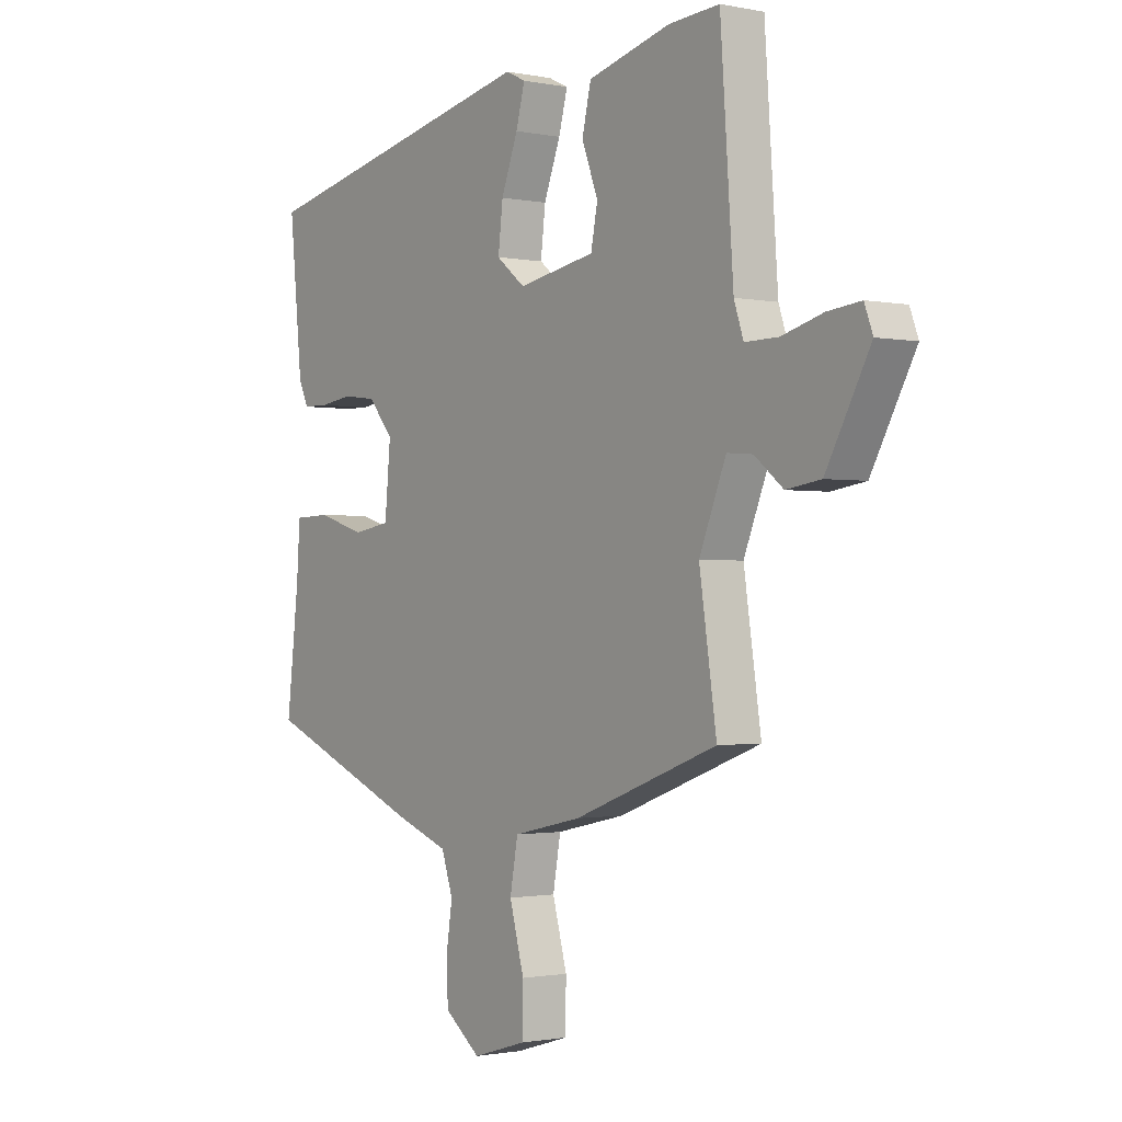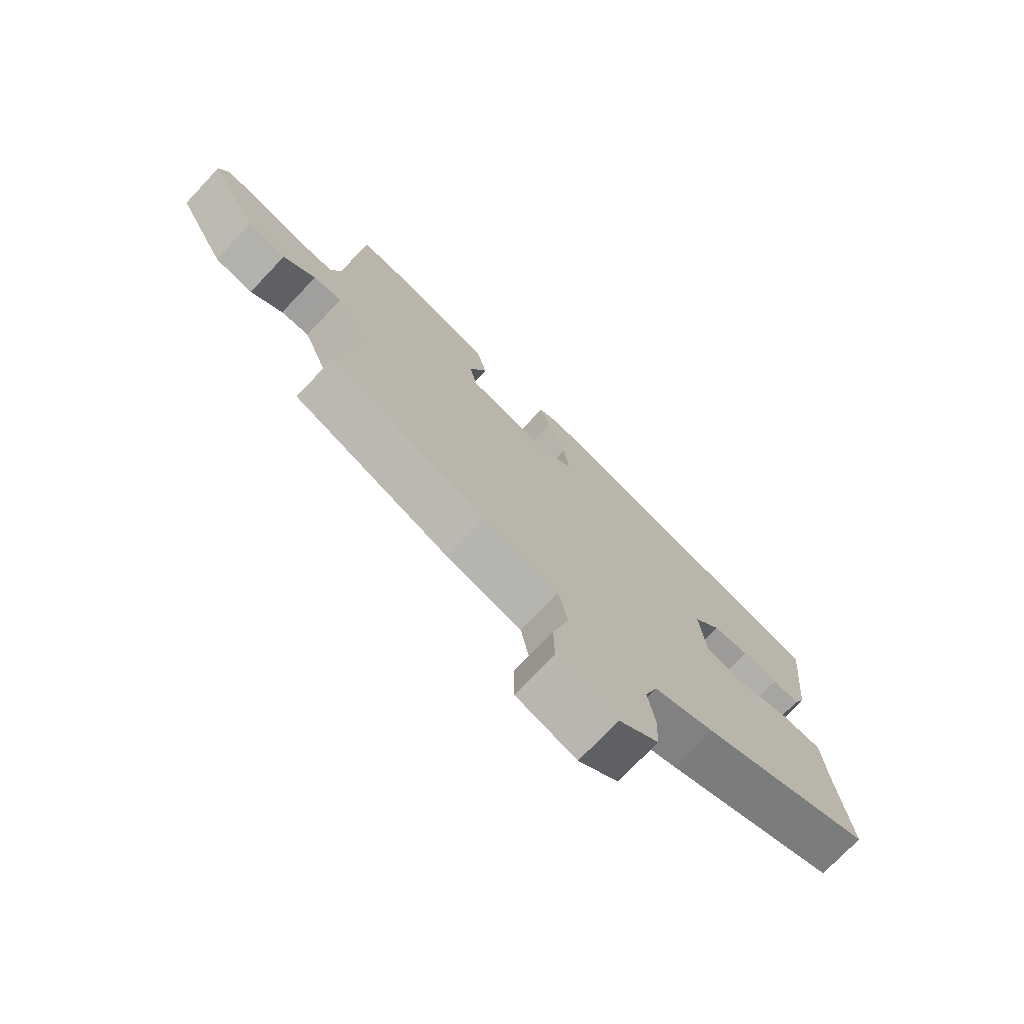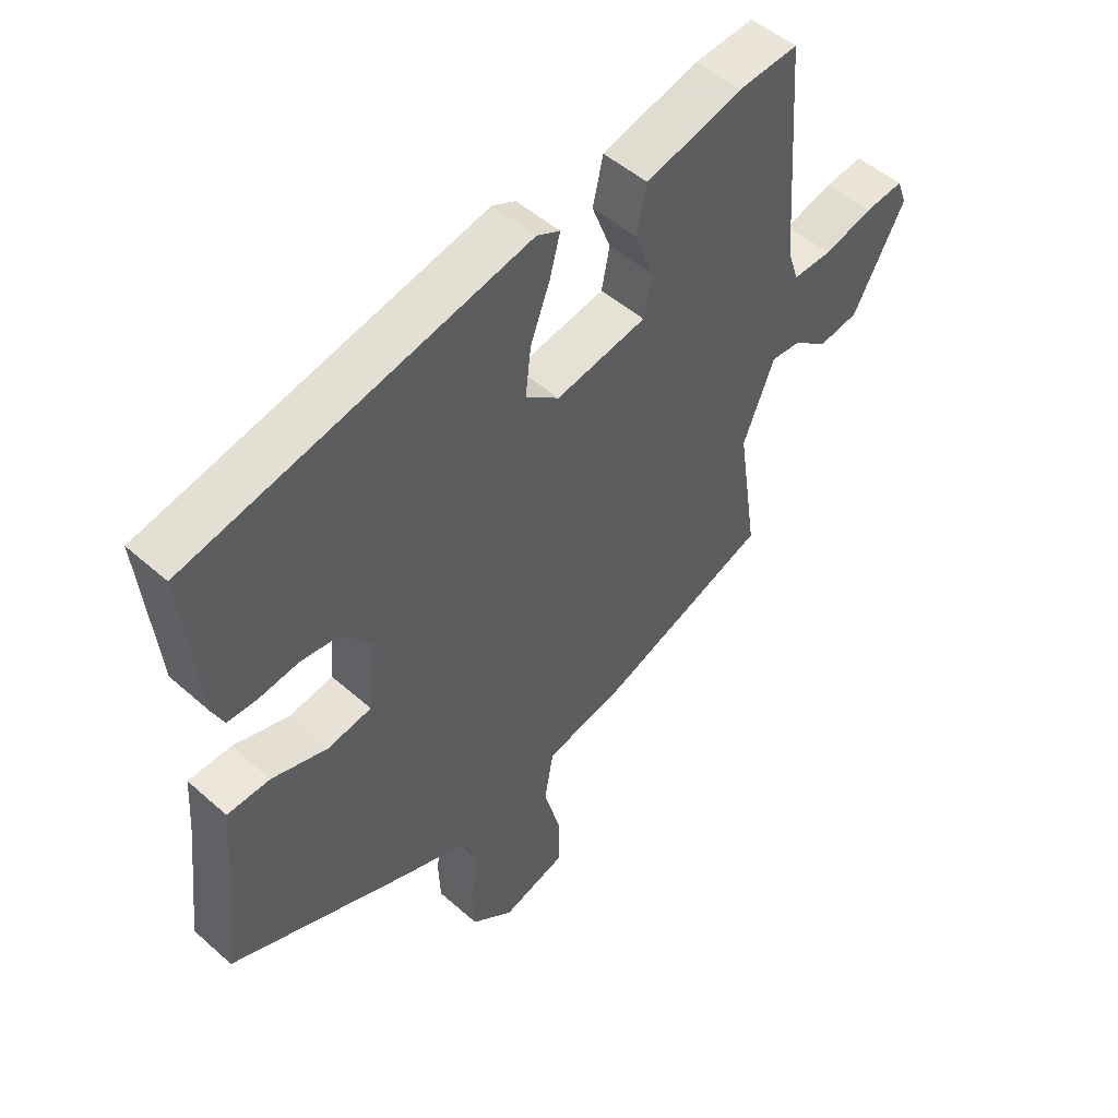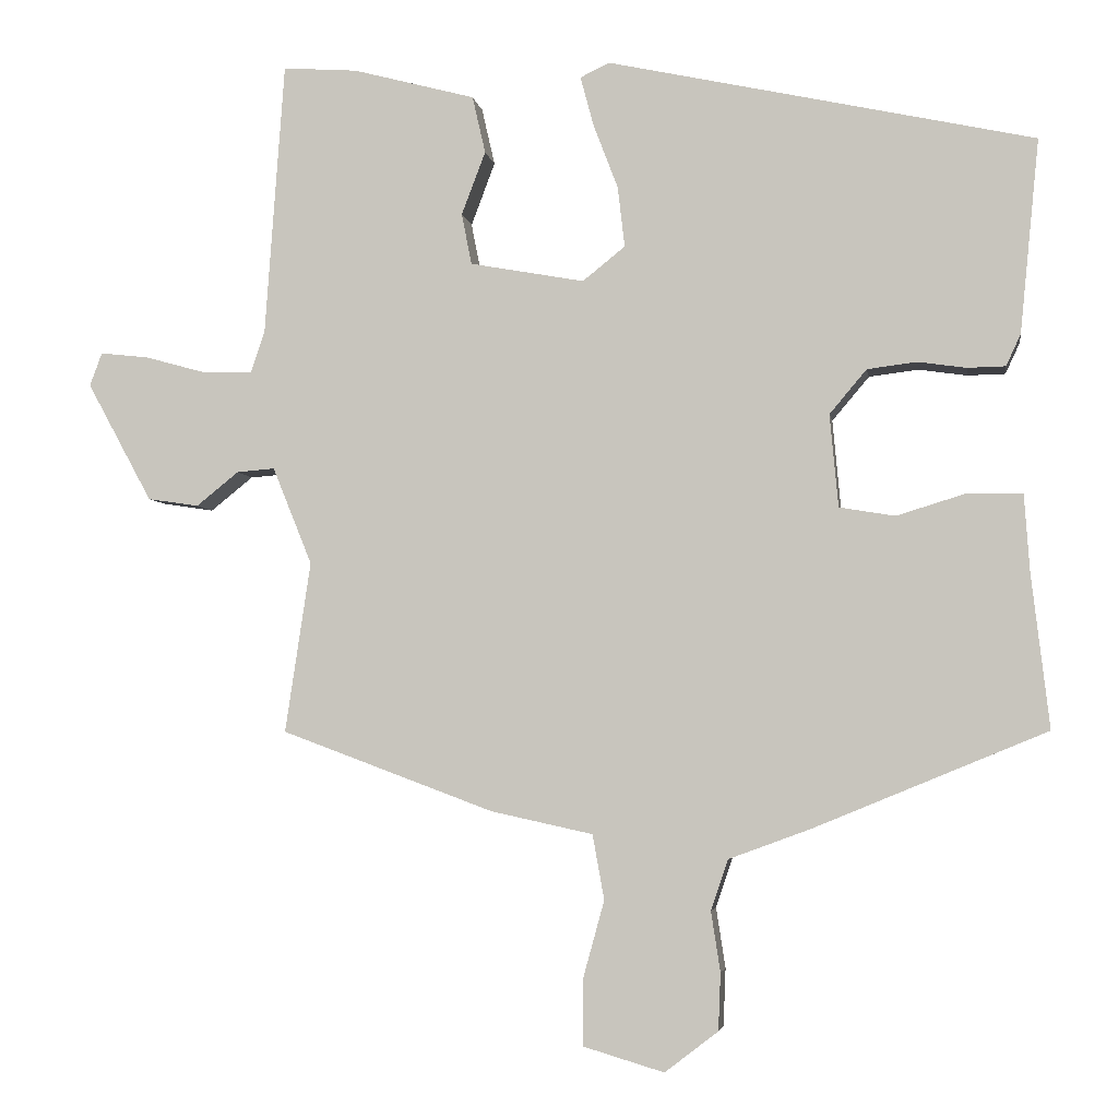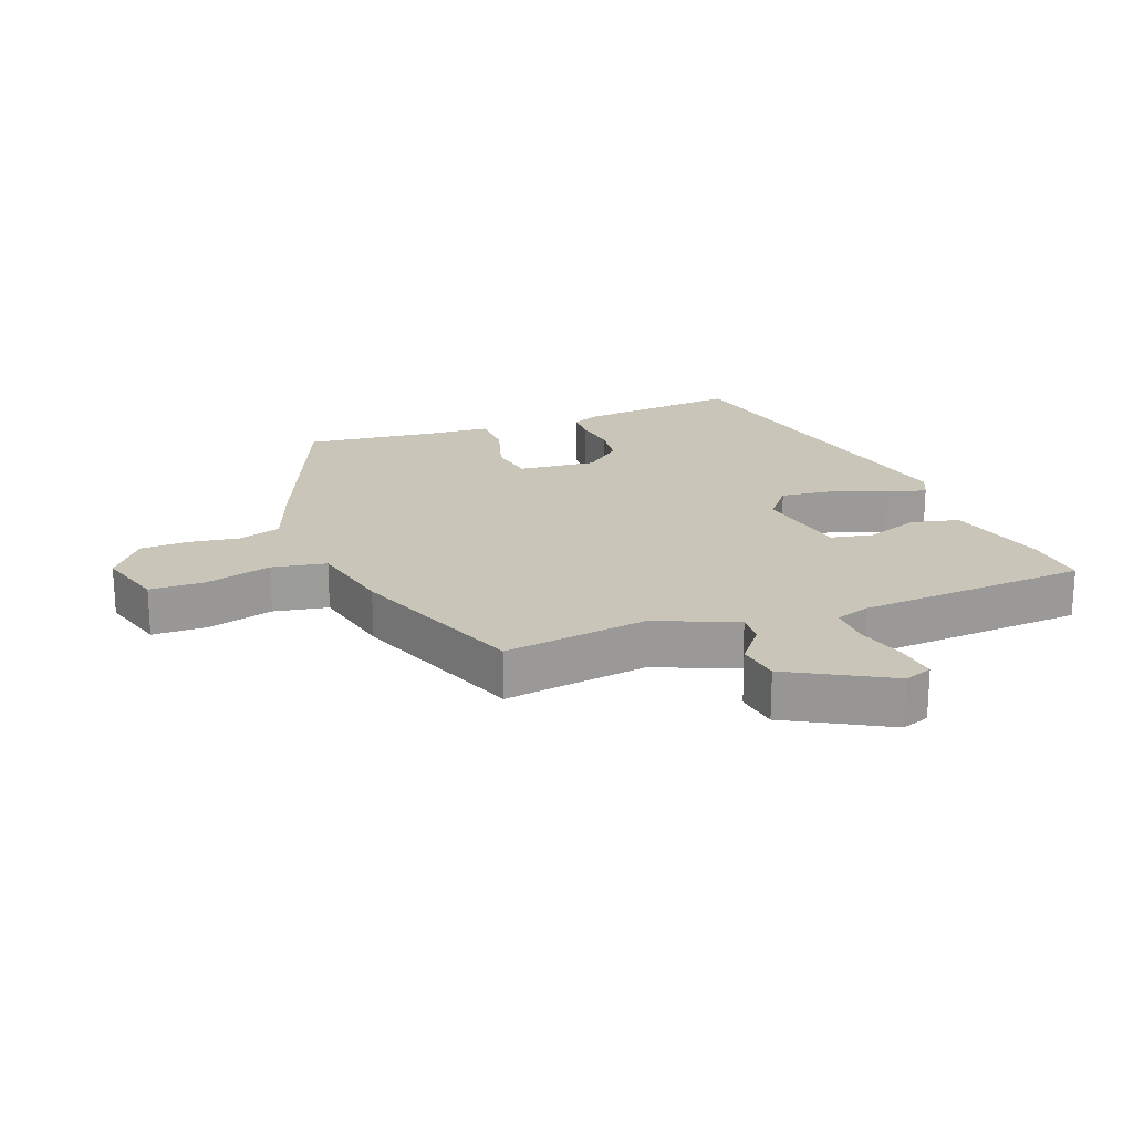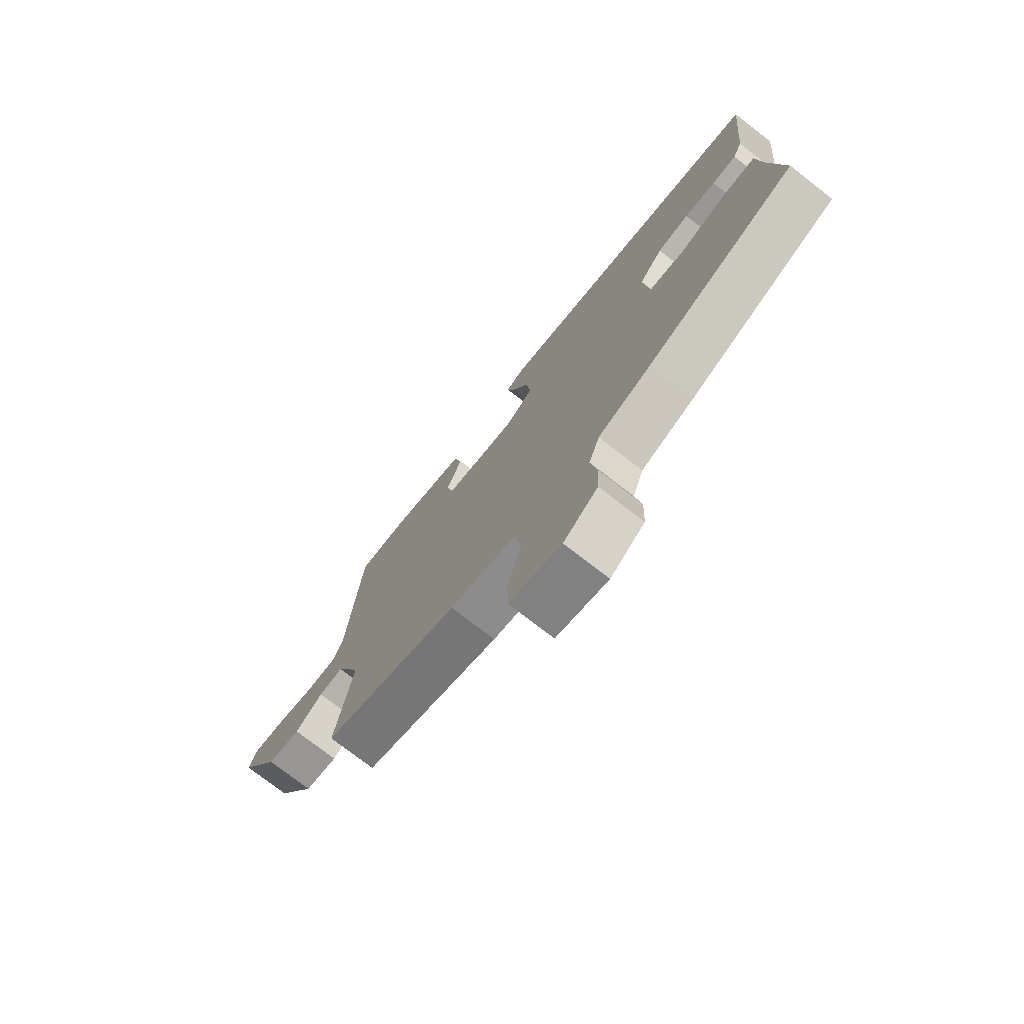
<metadata>
{"format":"obj","ext":"obj","renderer":"f3d","projection":"perspective","resolution":1024,"background":"white","views":[{"elev":-1.2,"azim":-126.6,"up":"+Z"},{"elev":-74.4,"azim":-43.5,"up":"+Z"},{"elev":50.1,"azim":134.1,"up":"+Z"},{"elev":-4.2,"azim":8.8,"up":"+Z"},{"elev":20.7,"azim":-110.6,"up":"+Y"},{"elev":-75.5,"azim":52.2,"up":"+Z"}]}
</metadata>
<code>
v -0.493 0.07 0.517
v -0.396 0.07 0.51
v -0.238 0.07 0.468
v -0.221 0.07 0.394
v -0.252 0.07 0.312
v -0.239 0.07 0.246
v -0.091 0.07 0.219
v -0.036 0.07 0.263
v -0.045 0.07 0.341
v -0.077 0.07 0.425
v -0.094 0.07 0.489
v -0.056 0.07 0.507
v 0.496 0.07 0.387
v 0.471 0.07 0.136
v 0.452 0.07 0.095
v 0.403 0.07 0.094
v 0.34 0.07 0.103
v 0.276 0.07 0.095
v 0.228 0.07 0.038
v 0.239 0.07 -0.082
v 0.311 0.07 -0.094
v 0.402 0.07 -0.066
v 0.472 0.07 -0.068
v 0.479 0.07 -0.168
v 0.502 0.07 -0.367
v 0.201 0.07 -0.491
v 0.095 0.07 -0.53
v 0.073 0.07 -0.595
v 0.085 0.07 -0.673
v 0.082 0.07 -0.747
v 0.013 0.07 -0.8
v -0.091 0.07 -0.769
v -0.092 0.07 -0.685
v -0.064 0.07 -0.583
v -0.079 0.07 -0.499
v -0.211 0.07 -0.47
v -0.486 0.07 -0.367
v -0.453 0.07 -0.146
v -0.504 0.07 -0.02
v -0.553 0.07 -0.024
v -0.608 0.07 -0.068
v -0.674 0.07 -0.058
v -0.758 0.07 0.096
v -0.742 0.07 0.139
v -0.679 0.07 0.132
v -0.6 0.07 0.11
v -0.536 0.07 0.109
v -0.518 0.07 0.163
v -0.493 0 0.517
v -0.396 0 0.51
v -0.238 0 0.468
v -0.221 0 0.394
v -0.252 0 0.312
v -0.239 0 0.246
v -0.091 0 0.219
v -0.036 0 0.263
v -0.045 0 0.341
v -0.077 0 0.425
v -0.094 0 0.489
v -0.056 0 0.507
v 0.496 0 0.387
v 0.471 0 0.136
v 0.452 0 0.095
v 0.403 0 0.094
v 0.34 0 0.103
v 0.276 0 0.095
v 0.228 0 0.038
v 0.239 0 -0.082
v 0.311 0 -0.094
v 0.402 0 -0.066
v 0.472 0 -0.068
v 0.479 0 -0.168
v 0.502 0 -0.367
v 0.201 0 -0.491
v 0.095 0 -0.53
v 0.073 0 -0.595
v 0.085 0 -0.673
v 0.082 0 -0.747
v 0.013 0 -0.8
v -0.091 0 -0.769
v -0.092 0 -0.685
v -0.064 0 -0.583
v -0.079 0 -0.499
v -0.211 0 -0.47
v -0.486 0 -0.367
v -0.453 0 -0.146
v -0.504 0 -0.02
v -0.553 0 -0.024
v -0.608 0 -0.068
v -0.674 0 -0.058
v -0.758 0 0.096
v -0.742 0 0.139
v -0.679 0 0.132
v -0.6 0 0.11
v -0.536 0 0.109
v -0.518 0 0.163
f 43 44 45 46
f 43 46 47
f 40 41 42 43
f 39 40 43 47
f 38 39 47 48
f 35 36 37 38
f 31 32 33 34
f 31 34 35
f 28 29 30 31
f 28 31 35
f 27 28 35 38
f 24 25 26 27
f 21 22 23 24
f 20 21 24 27
f 19 20 27 38
f 14 15 16 17
f 14 17 18
f 13 14 18
f 9 10 11 12
f 8 9 12 13
f 7 8 13 18
f 2 3 4 5
f 2 5 6
f 1 2 6
f 48 1 6
f 18 19 38 48
f 6 7 18 48
f 94 93 92 91
f 95 94 91
f 91 90 89 88
f 95 91 88 87
f 96 95 87 86
f 86 85 84 83
f 82 81 80 79
f 83 82 79
f 79 78 77 76
f 83 79 76
f 86 83 76 75
f 75 74 73 72
f 72 71 70 69
f 75 72 69 68
f 86 75 68 67
f 65 64 63 62
f 66 65 62
f 66 62 61
f 60 59 58 57
f 61 60 57 56
f 66 61 56 55
f 53 52 51 50
f 54 53 50
f 54 50 49
f 54 49 96
f 96 86 67 66
f 96 66 55 54
f 1 49 50 2
f 2 50 51 3
f 3 51 52 4
f 4 52 53 5
f 5 53 54 6
f 6 54 55 7
f 7 55 56 8
f 8 56 57 9
f 9 57 58 10
f 10 58 59 11
f 11 59 60 12
f 12 60 61 13
f 13 61 62 14
f 14 62 63 15
f 15 63 64 16
f 16 64 65 17
f 17 65 66 18
f 18 66 67 19
f 19 67 68 20
f 20 68 69 21
f 21 69 70 22
f 22 70 71 23
f 23 71 72 24
f 24 72 73 25
f 25 73 74 26
f 26 74 75 27
f 27 75 76 28
f 28 76 77 29
f 29 77 78 30
f 30 78 79 31
f 31 79 80 32
f 32 80 81 33
f 33 81 82 34
f 34 82 83 35
f 35 83 84 36
f 36 84 85 37
f 37 85 86 38
f 38 86 87 39
f 39 87 88 40
f 40 88 89 41
f 41 89 90 42
f 42 90 91 43
f 43 91 92 44
f 44 92 93 45
f 45 93 94 46
f 46 94 95 47
f 47 95 96 48
f 48 96 49 1

</code>
